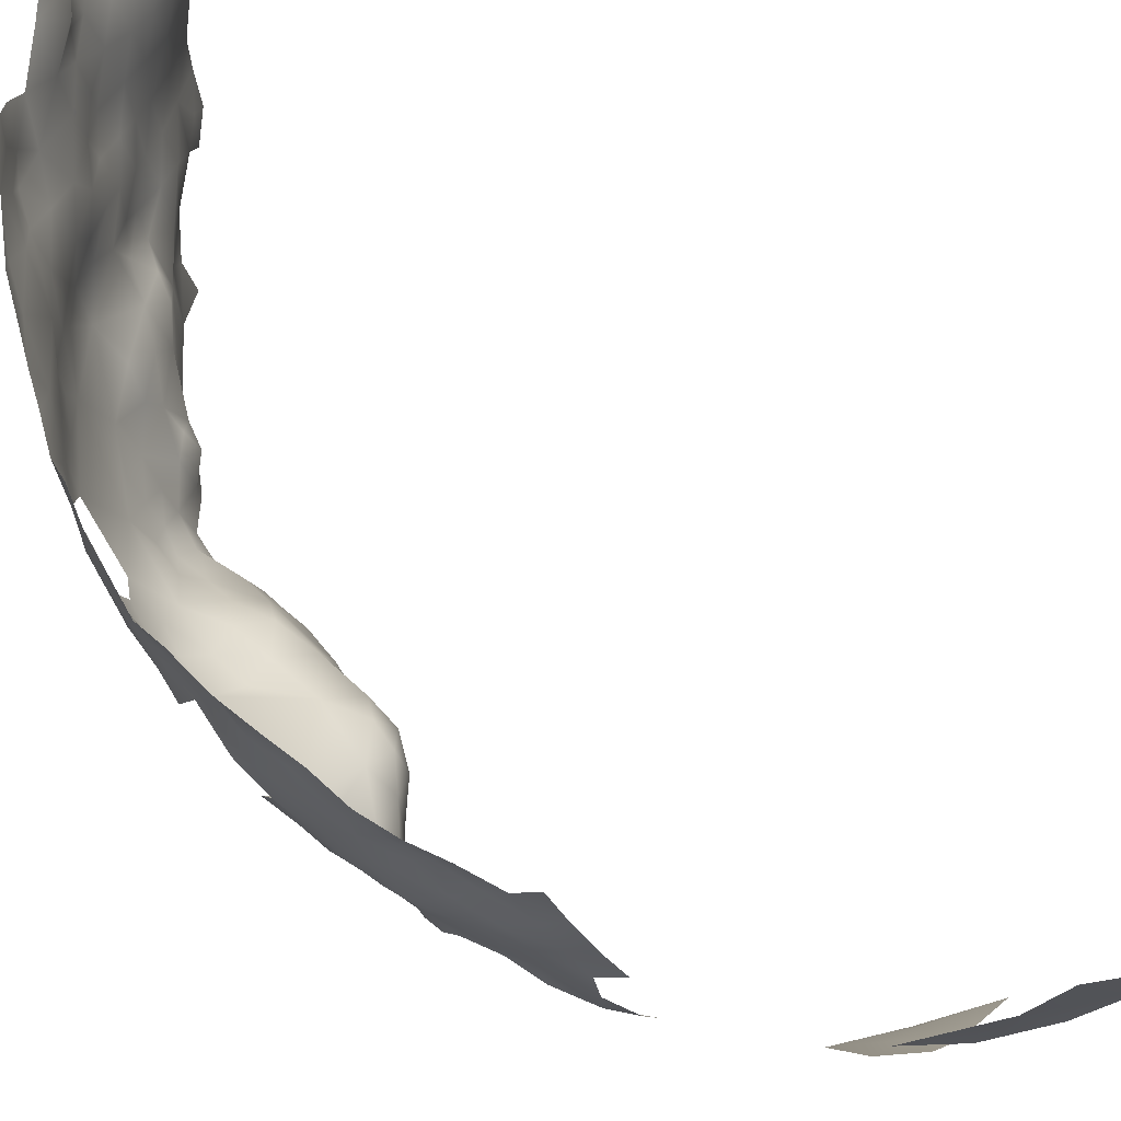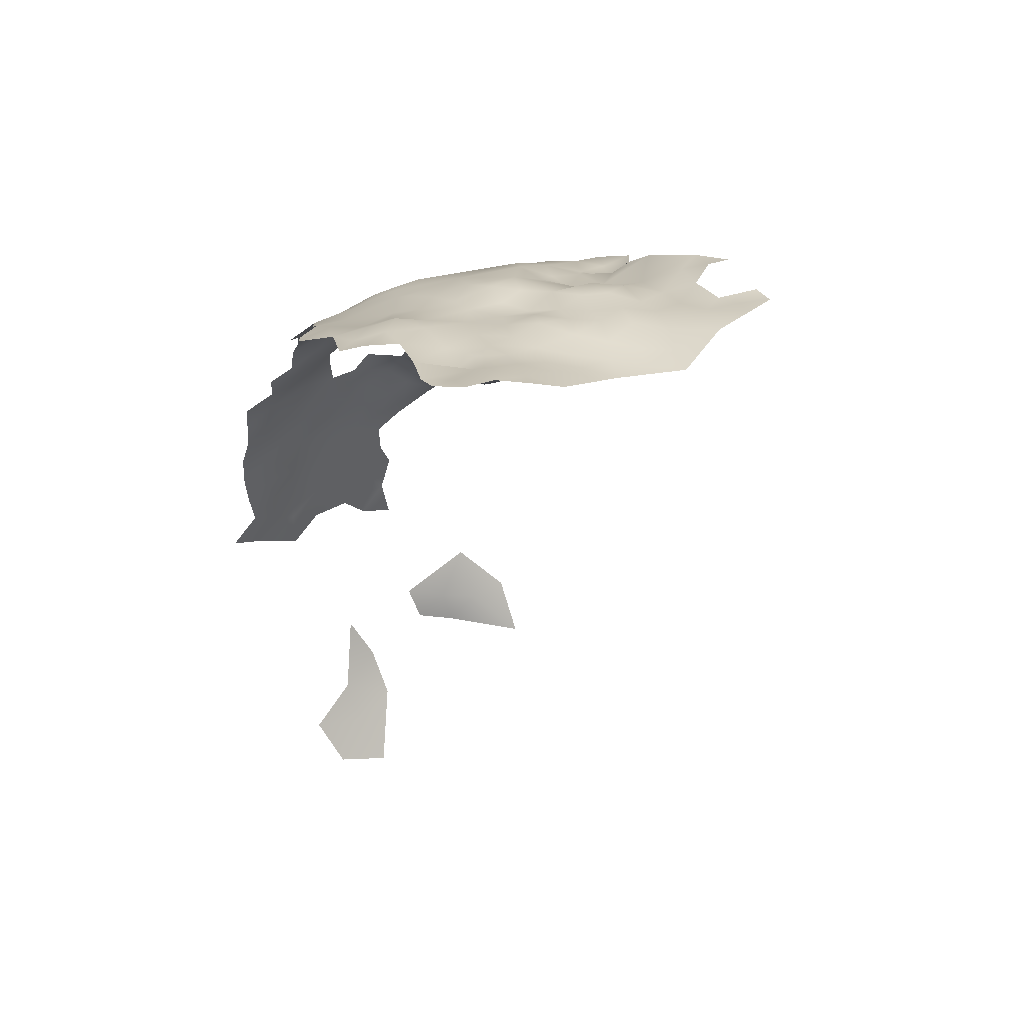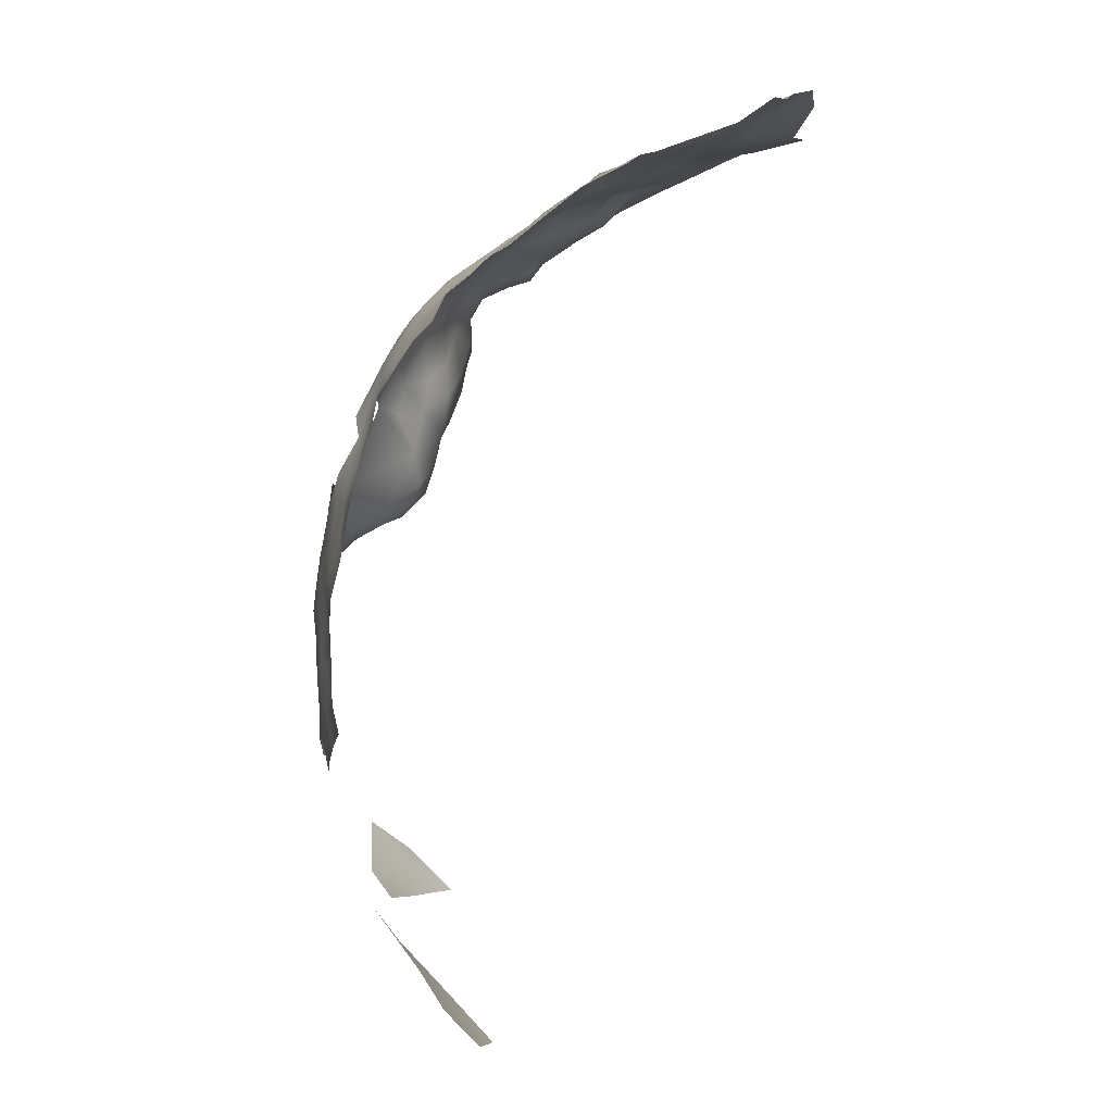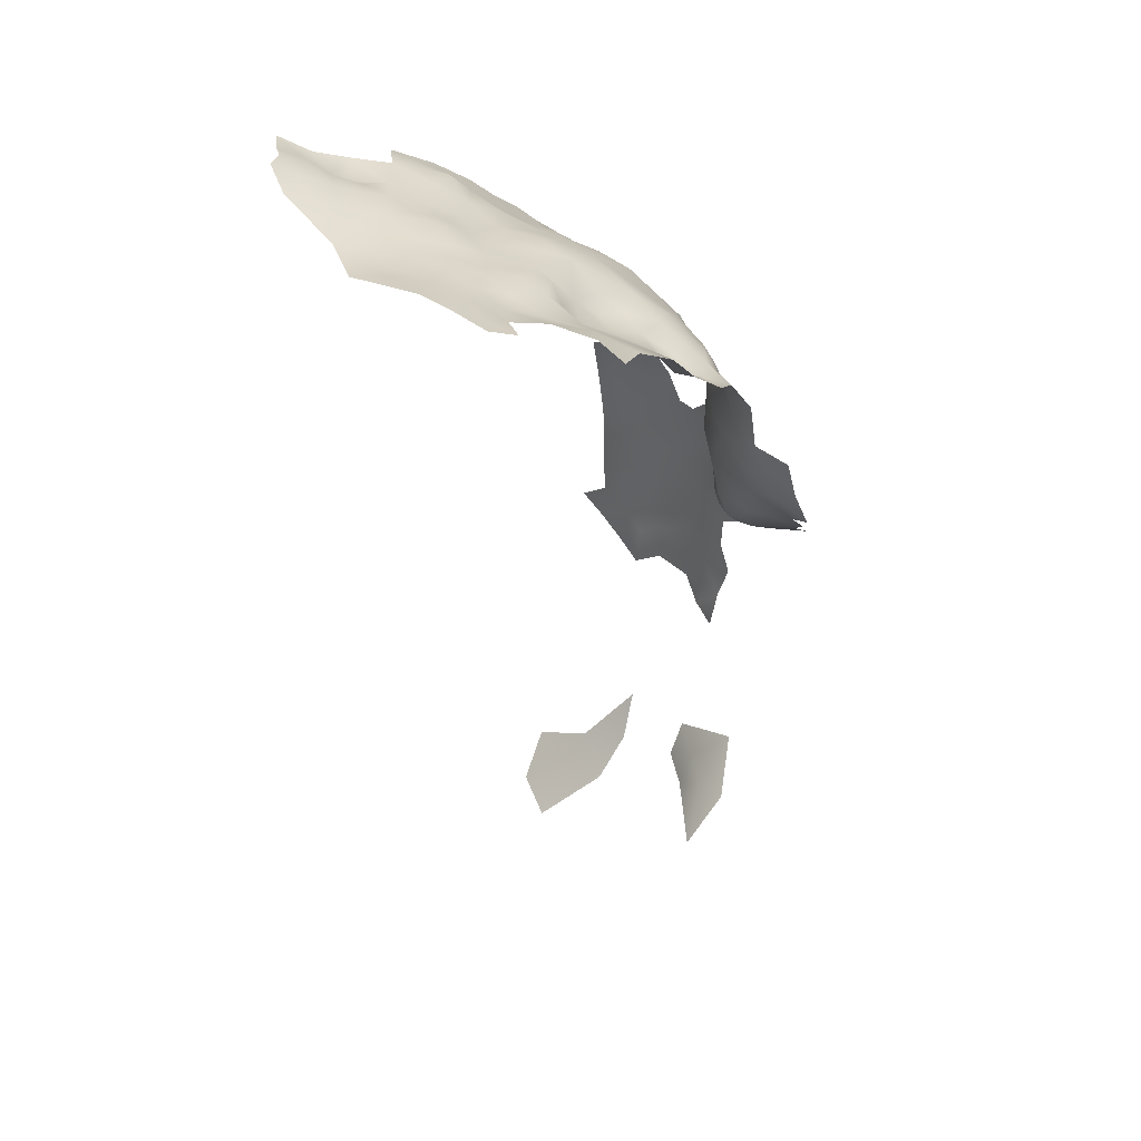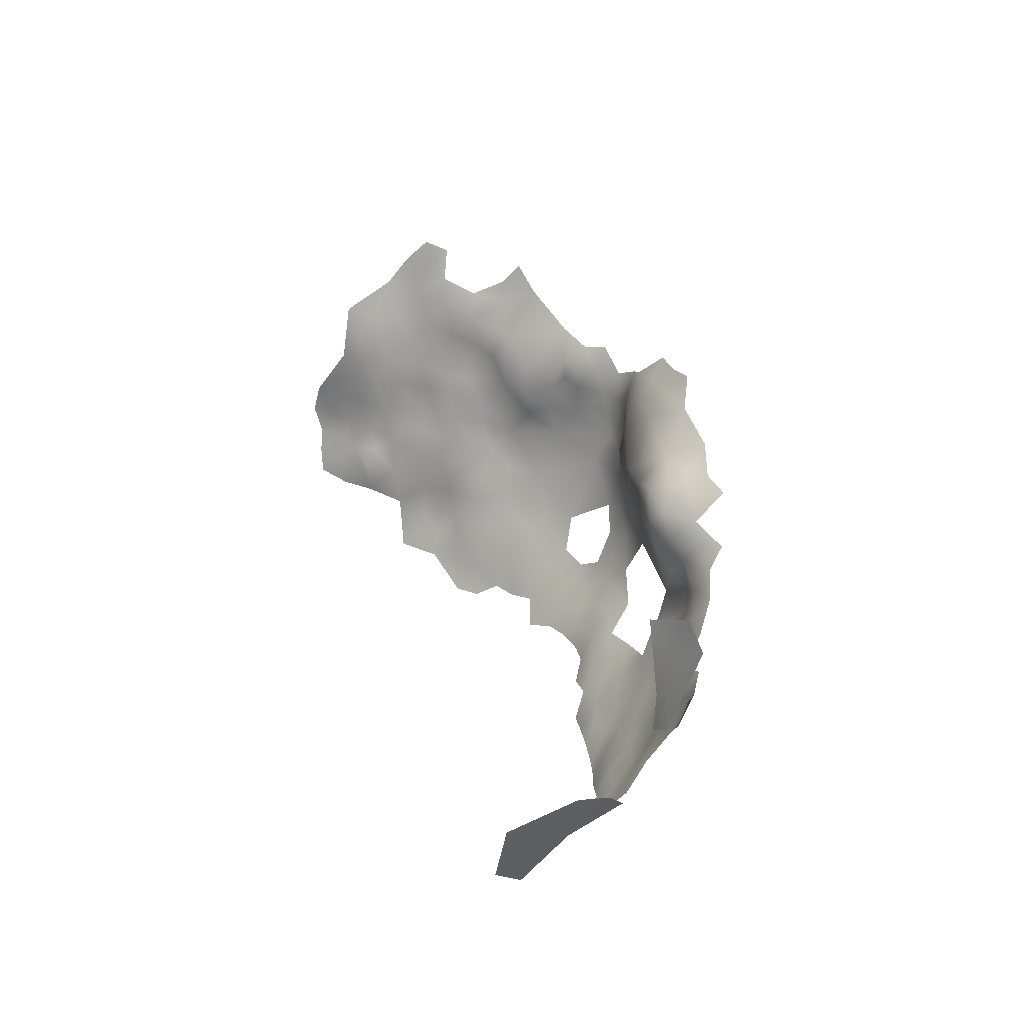
<metadata>
{"format":"obj","ext":"obj","renderer":"f3d","projection":"perspective","resolution":1024,"background":"white","views":[{"elev":69.6,"azim":118.2,"up":"+Y"},{"elev":48.4,"azim":-128.0,"up":"+Z"},{"elev":8.9,"azim":168.5,"up":"+Z"},{"elev":34.9,"azim":-45.6,"up":"+Z"},{"elev":-72.9,"azim":-35.5,"up":"+Z"}]}
</metadata>
<code>
v -457.5 958.1 170.2
v -461.1 988.2 188
v -453.3 961.3 169.5
v -456.6 959.2 175.4
v -460.5 955.4 172.2
v -473.4 959.1 189.1
v -474.4 978 195.4
v -472.6 997.5 198.5
v -437.8 984.8 140.4
v -458 992.1 186.5
v -460.8 993.1 189.2
v -462.7 997.1 190.7
v -464.9 993.1 192.2
v -468 995.2 195.1
v -447.7 945.9 147.9
v -471 991.8 195.8
v -473.8 988.7 197.7
v -471.4 987.3 195.3
v -468.7 984.6 192.8
v -469.7 978.6 193.2
v -465.9 980 191.6
v -465.2 976.6 190.5
v -466.8 971.6 190.9
v -472.1 973.7 194.7
v -461.9 975.5 188.2
v -462.8 980.1 189.1
v -476.4 972.7 196.8
v -459.2 978.2 186.7
v -458 972.9 185.3
v -455.4 978.2 183.7
v -452.2 978.1 180.4
v -452.4 982.4 180.5
v -450.7 975.2 177.6
v -450 980.4 176.8
v -457.1 982.9 185
v -449.9 971.9 175
v -448.3 975.8 173.9
v -450.6 986.2 177.3
v -452.8 987.5 180.8
v -478.6 978.5 197.1
v -482.5 981.5 199.3
v -484.3 976.9 199
v -487.8 979 201.3
v -488.3 974.4 201
v -492 976.4 203.2
v -492.3 971.7 201.6
v -488.4 969.9 199.4
v -485.2 972.9 198.4
v -496.8 974.2 203.3
v -495.9 968.9 202.2
v -491.9 967.1 200
v -496.4 980.7 204.3
v -500.5 977.5 204.2
v -491.5 980.9 202.9
v -500.7 982.3 205.9
v -504.4 979.4 206
v -504.4 984 208
v -507.6 981.4 207.7
v -508.8 976.7 205.9
v -504.5 974.4 204.6
v -500.9 971.6 203.6
v -480.8 974.1 197.6
v -494.8 964.1 201
v -499.5 966.2 202.9
v -505 969.2 204
v -504.3 963.6 203.8
v -508.7 966.7 205
v -509 971.6 205
v -513.1 968.7 205.9
v -483.3 967.1 197.6
v -487.4 965.1 198.7
v -480.2 970.4 197.4
v -496.5 985.5 206.1
v -494.3 959.8 199.5
v -498.9 961.3 201.9
v -498.5 956.6 200.4
v -489.8 962.3 199.3
v -452.9 993.3 180.5
v -450.6 990.6 177.8
v -447.4 980.6 172.4
v -448.8 984.3 174.7
v -465.8 999.2 193.5
v -443.5 952.6 143.2
v -442.7 957.1 142.7
v -446.2 955.7 145.4
v -445.7 959.5 147.4
v -450.3 957.2 147.8
v -448.7 952.3 146.5
v -453.5 954.4 148.5
v -451.7 949.5 148.6
v -454.1 957.5 150.3
v -456 957 153.8
v -458.5 954.2 155.9
v -457.2 953.4 151.9
v -450.6 960.7 151.3
v -445.7 962.9 151.3
v -442.3 961.5 143.4
v -440.6 960.3 139.5
v -455 950.6 150.1
v -451 945.5 150.2
v -473.3 983.2 196
v -477.7 985.3 198.3
v -481.3 988.2 201.2
v -483.6 993.9 203.3
v -478.8 992.8 201.3
v -500.2 986.7 207.9
v -508.8 985.9 209.9
v -504.1 988.5 209.8
v -503.5 992.9 211.3
v -499.9 991.3 209.5
v -446.5 976.1 170
v -447.2 971.7 170.7
v -475.3 967.6 195
v -442.2 963 148.6
v -444.2 975.5 166.1
v -445.7 979.5 167.8
v -440.4 996 153.2
v -439.6 996 148.6
v -441.2 996.1 157.7
v -440.7 991.1 155.4
v -439.9 992.4 150.7
v -438.5 991.9 146.2
v -439.1 987.7 149.3
v -438.2 988.1 143.7
v -438.5 983.6 146.2
v -442.4 991.9 160
v -441.6 987.6 158.5
v -439.2 979.4 148.4
v -438.3 979.9 143.5
v -438.2 992.6 140.9
v -438.4 992.5 135.9
v -437.8 996.8 138.5
v -438.2 996.6 143.5
v -438.2 991.7 131.2
v -438.1 996.6 133.8
v -437.5 987 134.3
v -443.6 987.6 162.5
v -442.1 983.8 160
v -440.4 983.9 155.5
v -437.8 992.1 125.9
v -438.2 995.9 128.7
v -437.2 987.5 128.9
v -438 992.8 120.1
v -438.2 996.8 123
v -437.7 988.2 123.1
v -438.2 988.6 117.3
v -437.6 983.6 125.9
v -437.9 983.6 120.5
v -438.7 975.6 145.9
v -439.8 975 150.3
v -439.5 971.5 147.3
v -439 972.1 142.4
v -440.4 971.4 151.8
v -440.4 967.5 149
v -440.4 968.3 143.9
v -438 976.3 141.5
v -443.4 966.8 154.4
v -441 972.1 156.2
v -443.9 981.1 163.7
v -440.8 974.9 153.9
v -439.8 978.5 153.5
v -443.6 992.4 164
v -437.4 983.3 131.2
v -437.6 978.9 128.6
v -438.1 978.8 124.3
v -438.1 974.3 131.5
v -438.6 973.7 126.2
v -438.9 969.5 129.9
v -438.8 967.8 125.4
v -438.6 969.5 134.4
v -439.1 965.4 136.5
v -438.1 974.1 137.2
v -439.1 969.1 138.6
v -440.5 965.2 140.5
v -437.7 979 133.7
v -438 977.5 119.7
v -441.2 964.6 145.3
v -437.3 979.3 138.8
v -441.2 979.7 158.5
v -444.9 989.1 166.1
v -445.8 989 170.1
v -445.7 984.7 167.9
v -447.1 985.7 171.9
v -448.3 989.4 174.1
v -437.5 982.6 135.9
v -459.3 939.7 158.4
v -461.7 935.4 161
v -463 940.3 163.4
v -463.4 936.4 165.9
v -453.9 941.9 153.6
v -457.9 947.8 155
v -455.2 990 184
v -476.6 989.6 200.4
v -474.7 993 199.3
v -477 996.9 200.6
v -454.2 947 151.5
v -439.4 982.8 150.8
v -450.1 967.5 173.4
v -452.4 969 177
v -455.1 965.6 179.4
v -453 964.5 174.5
v -450.8 964.6 171.3
v -448.7 965.1 166.5
v -452.2 961 165.1
v -456.3 958.5 165.2
v -460 954.5 161.9
v -460.6 955.7 167.3
v -454.9 958.8 158.8
v -438.5 1001 125.6
v -475.1 962.5 191.6
v -475.1 955 188.5
v -469.2 961.8 189.6
v -469.1 956.8 187.2
v -465.1 956.3 184.4
v -465.6 959.3 186.5
v -467.9 953.5 184.7
v -462.3 955.1 181.8
v -461.5 960.6 183.6
v -464.9 952.3 182.7
v -467.6 949.6 183.1
v -471.8 951.9 185.1
v -471.6 947.2 183.5
v -467.9 945 181.6
v -465.4 948.6 179.7
v -462.5 950.5 176.4
v -463.6 949.7 170.2
v -465.6 946.1 174.7
v -465.3 944.6 170.8
v -464.5 944.3 166.8
v -466.6 941.3 173
v -464.9 940.6 168.7
v -465.1 936.6 171.3
v -466.4 942.5 178.4
v -462.4 945.2 162.3
v -462.8 952.3 180
v -460.3 955.4 178
v -472.4 942.8 183.8
v -474.7 949.2 184.5
v -474.7 952 186.3
v -476.6 949.8 187.1
v -475.1 945.2 185.7
v -479.4 945.3 190
v -487.6 943.6 194.9
v -492.5 941.5 196.1
v -492.9 945.9 197.9
v -490.8 949.2 197.3
v -496 951.2 199.4
v -493.5 955.2 198
v -501.8 952.4 201.4
v -504.5 947.9 202.4
v -508.4 949.1 204
v -509.5 954.2 205.3
v -505.9 952.2 203.2
v -509.8 959.8 205.6
v -504.4 957.2 203.8
v -496.7 991 206.7
v -480.6 997.5 202.7
v -478.3 1000 201.6
v -489.4 995.7 205.4
v -494.1 997.8 207.1
v -501.4 996.1 210.3
v -498.8 999.3 210.4
v -498 995.4 208.4
v -507.1 990.3 211.9
v -438.1 989.4 138.6
v -438.8 974.3 116.1
v -438.8 969.8 119.9
v -440.5 969.8 114.8
v -446.1 970.2 96.84
v -449.1 969.9 92.28
v -449.9 964.9 95.3
v -452.4 964.9 90.66
v -453.1 959.9 94.43
v -447.5 958.8 101.3
v -454.2 954.3 95.14
v -460.5 955.8 88.4
v -444.8 982.7 95.41
v -448.8 980.9 89.33
v -454.1 981.6 83.17
v -455.3 988.9 81.42
v -461.5 988.3 75.39
v -458.4 995.4 77.62
v -453.2 996.6 84.01
v -450.8 988.3 87.06
v -480.9 955.5 190.7
v -478.2 959.6 190.7
v -481.8 960.9 193.8
v -485.2 961.5 197.5
v -486.5 958.3 195.4
v -487.4 953.6 194.8
v -484.6 956.8 193
v -487.7 983.8 202.1
v -488.2 989.5 203.3
v -493.2 991.7 204.4
v -492 985.2 204.2
v -493.4 988.5 205.2
v -489 958.6 198
f 36 37 33
f 112 37 36
f 103 193 105
f 219 235 217
f 198 201 202
f 214 215 213
f 214 213 216
f 258 257 195
f 200 201 199
f 231 228 230
f 239 238 221
f 239 240 238
f 121 118 117
f 292 54 43
f 10 11 2
f 219 224 235
f 219 220 224
f 220 219 216
f 198 199 201
f 87 91 89
f 153 150 160
f 161 160 150
f 171 173 174
f 154 153 157
f 154 151 153
f 182 181 183
f 21 22 26
f 137 162 180
f 137 126 162
f 151 149 150
f 151 150 153
f 111 37 112
f 123 124 122
f 46 50 51
f 181 184 183
f 219 217 214
f 219 214 216
f 139 127 138
f 101 19 18
f 47 46 51
f 17 194 193
f 17 16 194
f 127 126 137
f 127 120 126
f 125 197 128
f 225 235 224
f 142 136 163
f 179 139 138
f 110 106 256
f 289 288 297
f 34 32 31
f 34 31 33
f 105 193 194
f 34 80 81
f 218 214 217
f 98 97 84
f 223 224 220
f 182 180 181
f 75 74 63
f 44 47 48
f 208 93 92
f 170 173 171
f 95 91 87
f 212 213 215
f 108 109 264
f 55 53 52
f 152 151 155
f 138 127 137
f 44 45 46
f 44 46 47
f 84 85 83
f 170 172 173
f 26 25 28
f 26 22 25
f 221 238 222
f 241 238 240
f 56 55 57
f 198 36 199
f 129 125 128
f 153 158 157
f 153 160 158
f 241 237 222
f 241 222 238
f 291 289 290
f 125 124 123
f 131 135 132
f 227 230 228
f 62 72 27
f 28 30 35
f 57 55 106
f 42 44 48
f 42 43 44
f 38 39 32
f 56 53 55
f 50 63 51
f 122 118 121
f 295 296 73
f 107 108 264
f 16 17 18
f 59 56 58
f 131 130 265
f 131 132 130
f 16 8 194
f 147 148 145
f 236 217 235
f 226 227 228
f 229 228 231
f 178 129 156
f 285 287 291
f 285 286 287
f 58 56 57
f 262 261 263
f 121 123 122
f 130 132 133
f 196 100 90
f 196 90 99
f 39 38 79
f 74 75 76
f 74 76 248
f 164 163 175
f 185 175 163
f 185 163 136
f 87 88 85
f 218 215 214
f 64 63 50
f 64 75 63
f 119 126 120
f 129 149 156
f 129 128 149
f 295 54 292
f 60 53 56
f 38 184 79
f 98 174 97
f 198 112 36
f 252 251 253
f 115 116 111
f 107 58 57
f 107 57 108
f 87 85 86
f 28 25 29
f 28 29 30
f 256 296 294
f 60 65 61
f 256 106 73
f 256 73 296
f 123 197 125
f 297 290 289
f 120 117 119
f 120 121 117
f 188 189 187
f 161 128 197
f 178 175 185
f 223 220 222
f 193 103 102
f 128 150 149
f 128 161 150
f 195 194 8
f 166 164 175
f 108 57 106
f 88 87 89
f 292 293 295
f 68 69 67
f 68 67 65
f 242 241 240
f 134 140 141
f 46 49 50
f 60 56 59
f 149 151 152
f 149 152 156
f 12 13 11
f 287 288 289
f 287 289 291
f 77 297 288
f 77 288 71
f 146 143 145
f 102 17 193
f 147 142 163
f 256 263 110
f 183 81 80
f 94 92 93
f 55 52 73
f 55 73 106
f 67 66 65
f 178 156 172
f 252 253 255
f 164 147 163
f 188 187 186
f 154 155 151
f 154 177 155
f 188 234 229
f 101 18 17
f 172 152 173
f 172 156 152
f 154 114 177
f 159 182 116
f 177 97 174
f 177 174 155
f 72 113 27
f 80 37 111
f 80 111 116
f 168 167 166
f 220 216 221
f 220 221 222
f 6 213 212
f 81 184 38
f 81 183 184
f 130 122 124
f 249 255 253
f 250 253 251
f 43 54 45
f 43 45 44
f 143 144 140
f 143 140 145
f 39 78 192
f 39 79 78
f 161 139 179
f 161 197 139
f 105 257 104
f 148 146 145
f 164 167 165
f 164 166 167
f 49 46 45
f 142 140 134
f 230 232 231
f 212 210 6
f 77 63 74
f 205 3 1
f 167 168 169
f 90 100 15
f 134 135 131
f 134 141 135
f 247 248 76
f 62 42 48
f 71 47 51
f 266 267 268
f 108 110 109
f 108 106 110
f 166 170 168
f 205 204 3
f 254 252 255
f 147 164 165
f 105 194 195
f 105 195 257
f 70 47 71
f 114 97 177
f 144 141 140
f 6 210 286
f 134 136 142
f 9 124 125
f 166 172 170
f 98 171 174
f 102 101 17
f 34 38 32
f 34 81 38
f 20 22 21
f 34 33 37
f 34 37 80
f 221 211 239
f 209 141 144
f 82 13 12
f 82 14 13
f 97 114 86
f 21 19 20
f 271 272 270
f 296 295 293
f 265 130 124
f 265 124 9
f 155 173 152
f 155 174 173
f 77 71 51
f 77 51 63
f 133 122 130
f 133 118 122
f 240 239 211
f 272 271 273
f 237 223 222
f 90 89 99
f 90 88 89
f 188 231 189
f 188 229 231
f 203 202 3
f 203 3 204
f 9 125 129
f 94 99 89
f 225 224 227
f 225 227 226
f 40 42 62
f 40 41 42
f 20 19 101
f 20 101 7
f 142 147 145
f 142 145 140
f 70 71 288
f 114 96 86
f 60 68 65
f 60 59 68
f 95 87 86
f 95 86 96
f 7 24 20
f 297 77 74
f 66 75 64
f 61 53 60
f 61 49 53
f 175 178 172
f 175 172 166
f 225 236 235
f 205 207 206
f 1 5 207
f 1 207 205
f 41 43 42
f 189 231 232
f 269 271 270
f 100 196 190
f 61 50 49
f 61 64 50
f 131 265 136
f 131 136 134
f 234 188 186
f 24 27 113
f 84 97 86
f 84 86 85
f 233 224 223
f 233 227 224
f 159 116 115
f 182 183 80
f 182 80 116
f 104 103 105
f 250 249 253
f 9 178 185
f 9 129 178
f 14 8 16
f 249 247 76
f 205 206 208
f 148 147 165
f 148 165 176
f 206 93 208
f 70 48 47
f 9 136 265
f 9 185 136
f 261 109 110
f 261 110 263
f 191 190 196
f 3 202 201
f 83 85 88
f 5 1 4
f 5 4 236
f 179 138 159
f 221 216 213
f 30 31 32
f 23 22 20
f 23 20 24
f 191 196 99
f 191 99 94
f 159 138 137
f 182 137 180
f 182 159 137
f 198 202 203
f 245 243 246
f 245 244 243
f 40 62 27
f 218 217 236
f 191 94 93
f 26 28 35
f 286 285 211
f 286 211 6
f 94 91 92
f 94 89 91
f 248 297 74
f 295 73 52
f 295 52 54
f 65 64 61
f 65 66 64
f 4 201 200
f 254 255 66
f 254 66 67
f 48 72 62
f 48 70 72
f 233 230 227
f 92 91 95
f 13 2 11
f 213 6 211
f 213 211 221
f 52 53 49
f 226 228 229
f 23 25 22
f 293 294 296
f 247 245 246
f 115 111 112
f 4 1 3
f 4 3 201
f 103 104 293
f 255 249 76
f 52 45 54
f 52 49 45
f 7 40 27
f 7 27 24
f 35 30 32
f 40 102 41
f 114 154 157
f 114 157 96
f 260 262 263
f 258 195 8
f 199 36 33
f 15 88 90
f 40 7 101
f 40 101 102
f 267 266 176
f 167 169 267
f 292 43 41
f 75 255 76
f 75 66 255
f 16 13 14
f 139 120 127
f 287 70 288
f 103 41 102
f 226 207 5
f 259 293 104
f 259 294 293
f 203 112 198
f 39 35 32
f 192 10 2
f 248 247 246
f 279 280 284
f 279 284 278
f 70 113 72
f 123 121 120
f 167 176 165
f 167 267 176
f 283 284 280
f 139 197 123
f 139 123 120
f 285 291 290
f 256 260 263
f 280 282 283
f 274 273 271
f 35 192 2
f 35 39 192
f 281 282 280
f 287 286 210
f 69 68 59
f 5 236 225
f 5 225 226
f 191 186 190
f 26 19 21
f 16 18 19
f 69 254 67
f 285 240 211
f 292 103 293
f 292 41 103
f 26 35 2
f 191 234 186
f 82 8 14
f 208 204 205
f 59 58 107
f 274 275 273
f 276 273 275
f 208 92 95
f 256 294 259
f 256 259 260
f 191 93 206
f 274 271 269
f 272 273 276
f 281 280 279
f 277 278 284
f 218 212 215
f 4 218 236
f 113 23 24
f 23 29 25
f 200 218 4
f 287 113 70
f 210 113 287
f 212 113 210
f 212 23 113
f 29 218 200
f 218 23 212
f 218 29 23
f 248 290 297
f 246 290 248
f 243 290 246
f 285 242 240
f 290 242 285
f 290 243 242
f 234 226 229
f 226 206 207
f 206 234 191
f 234 206 226
f 157 95 96
f 208 203 204
f 157 208 95
f 203 208 157
f 19 13 16
f 19 2 13
f 2 19 26

</code>
